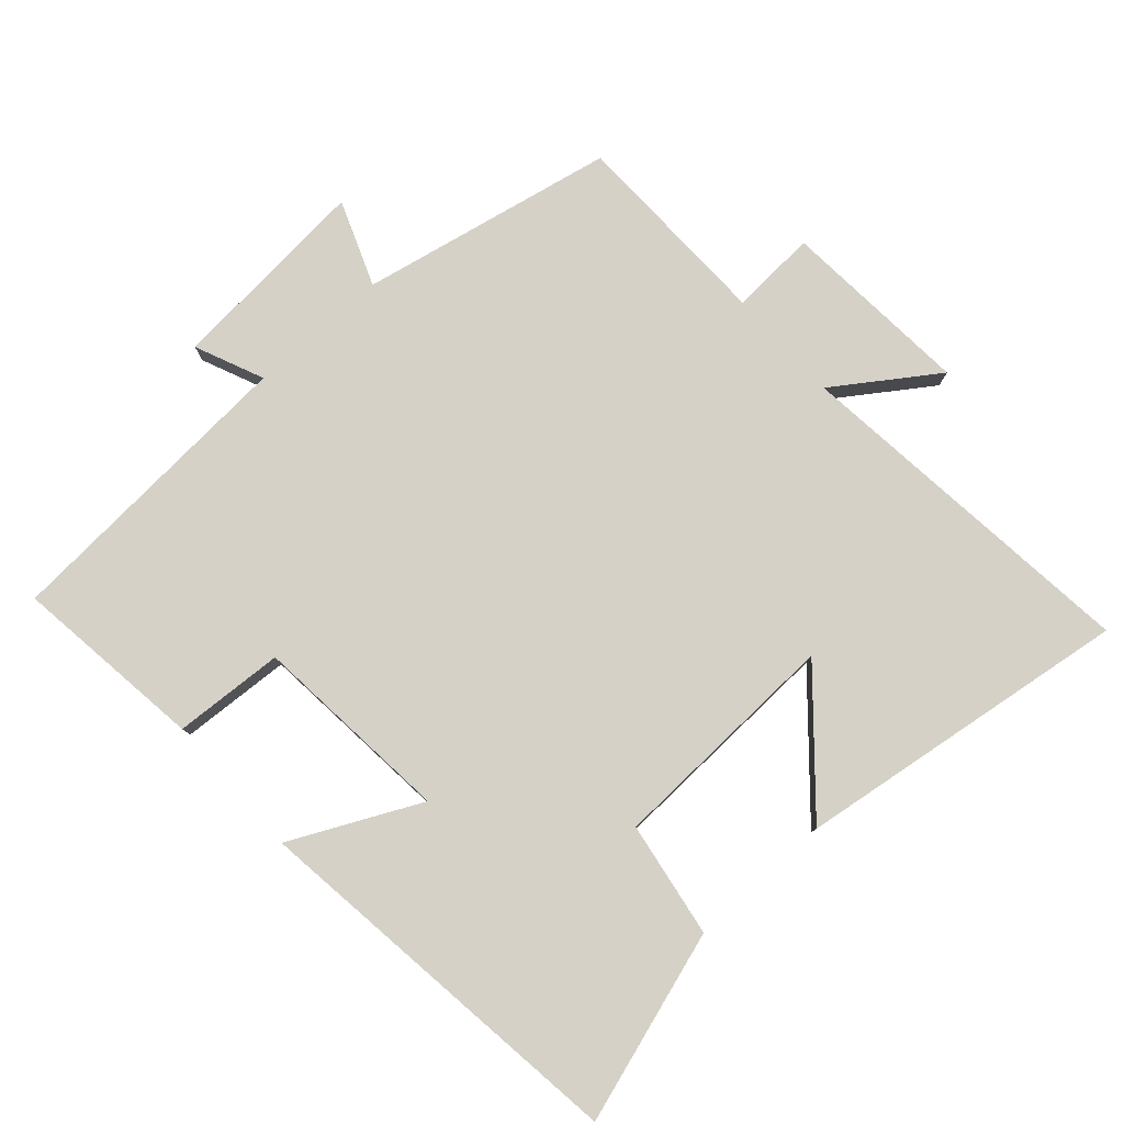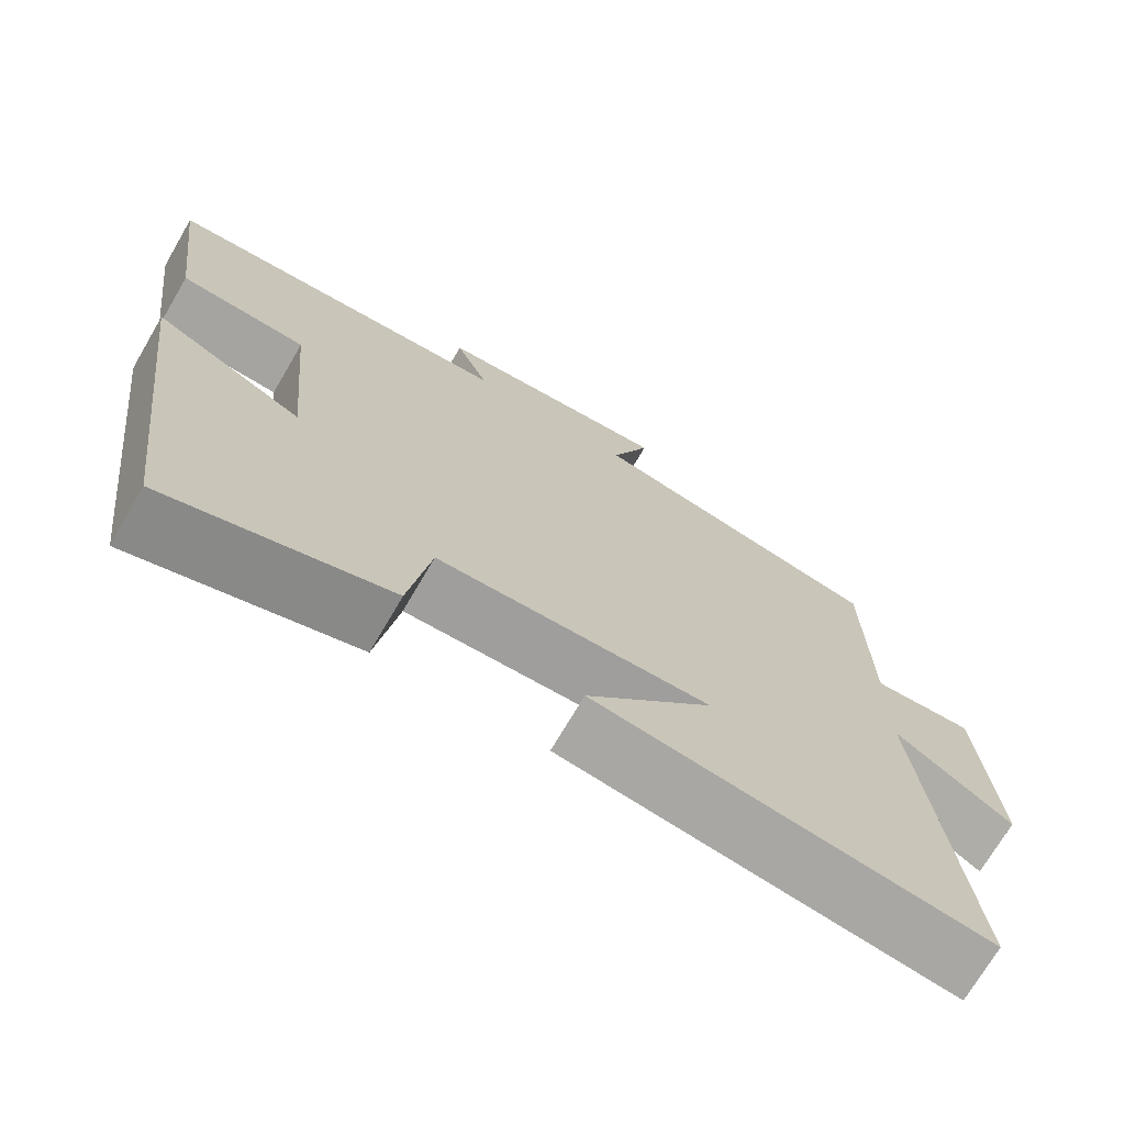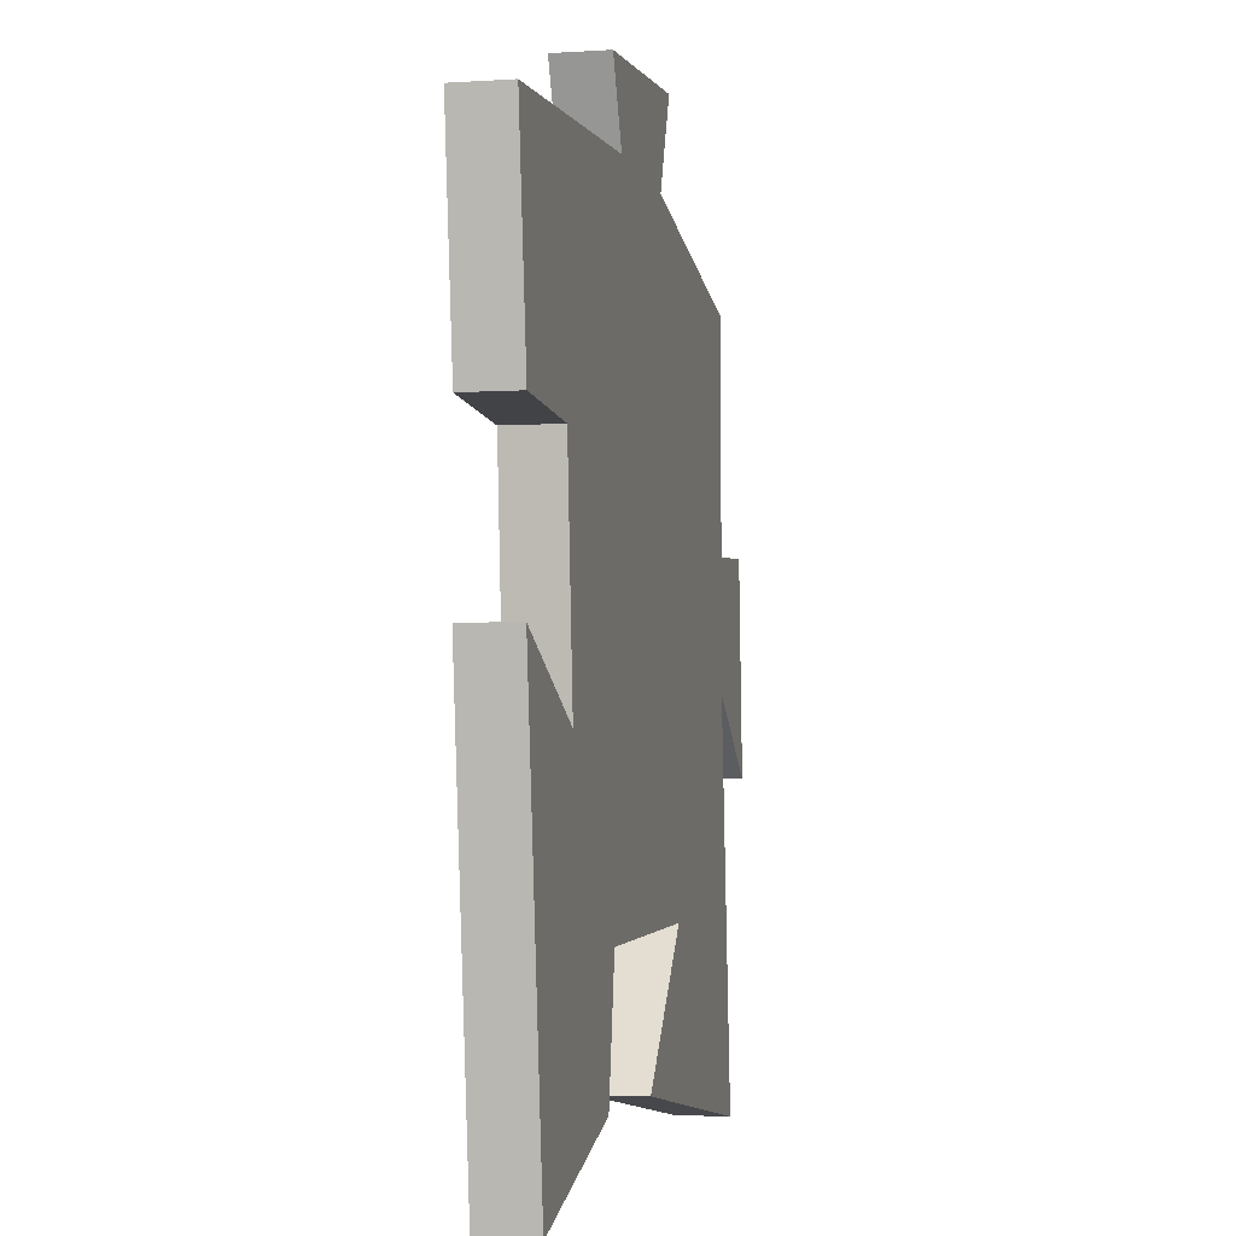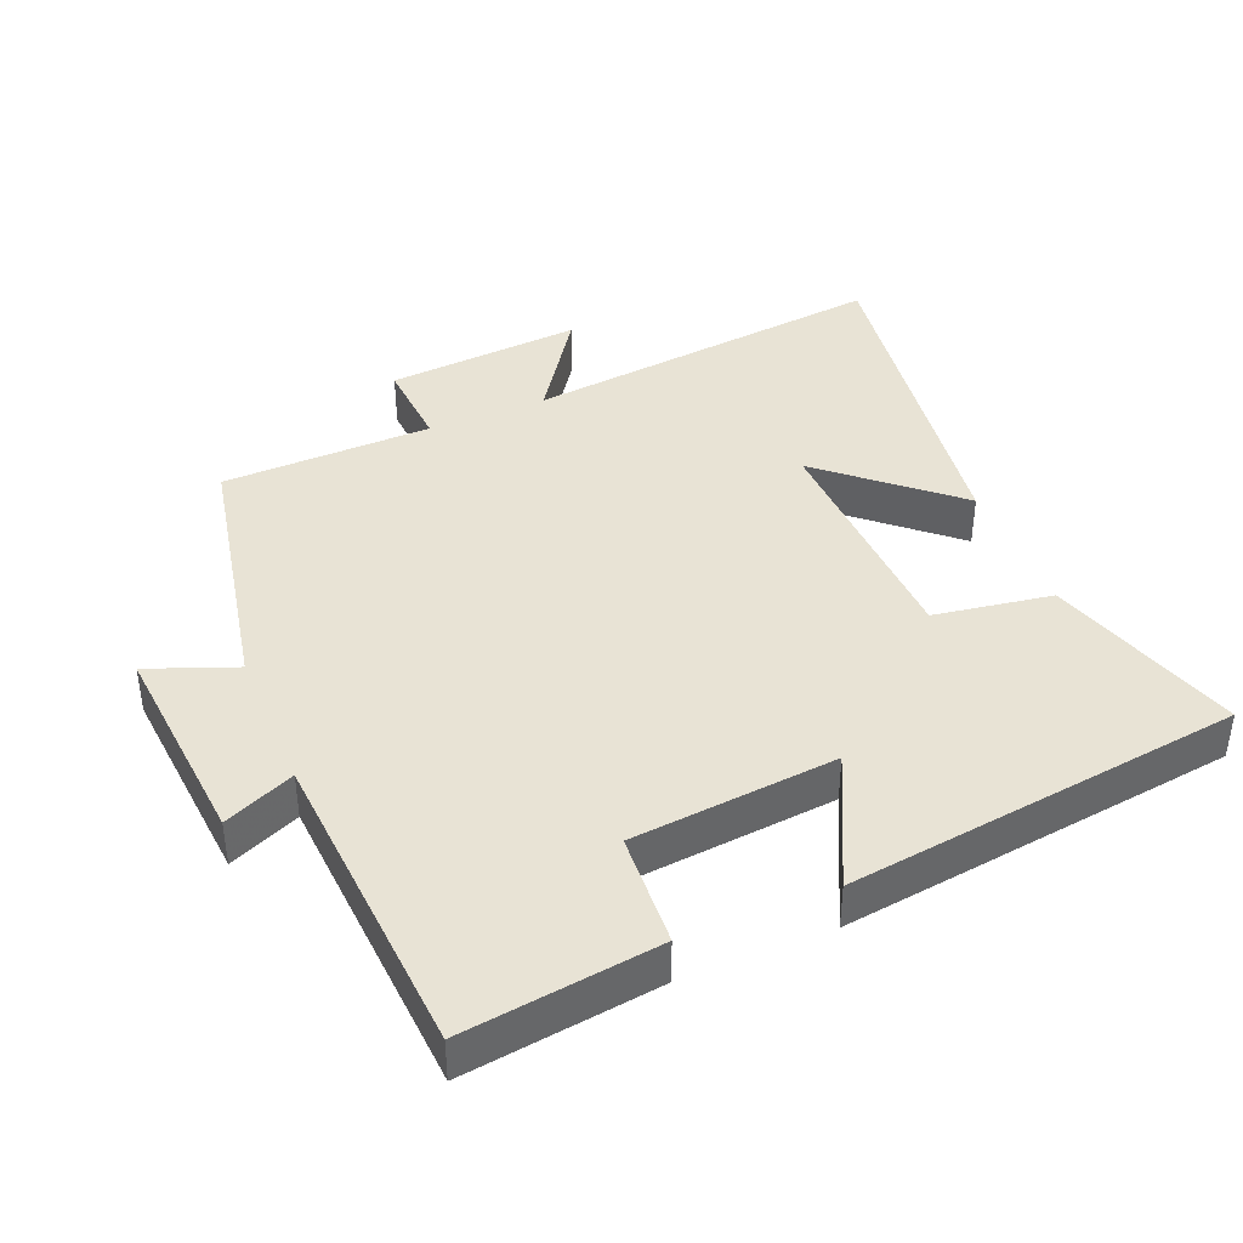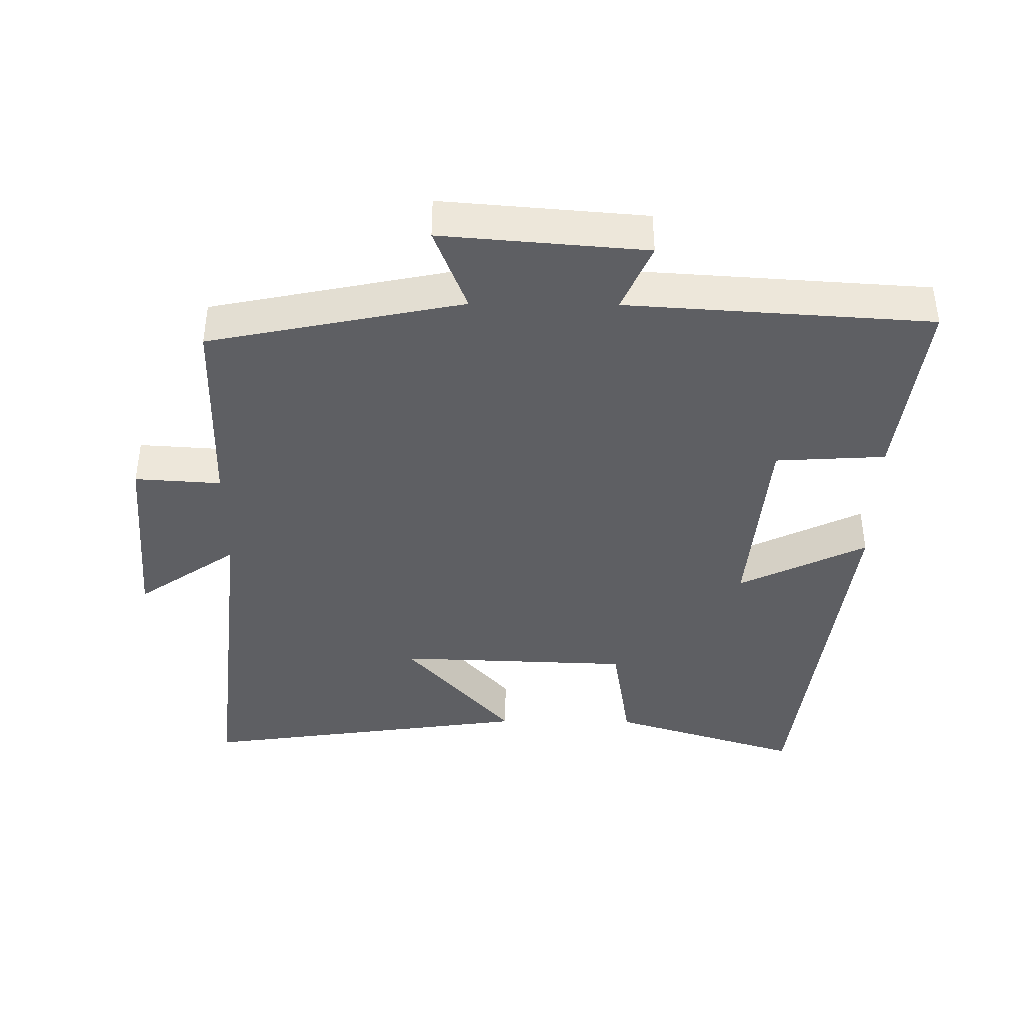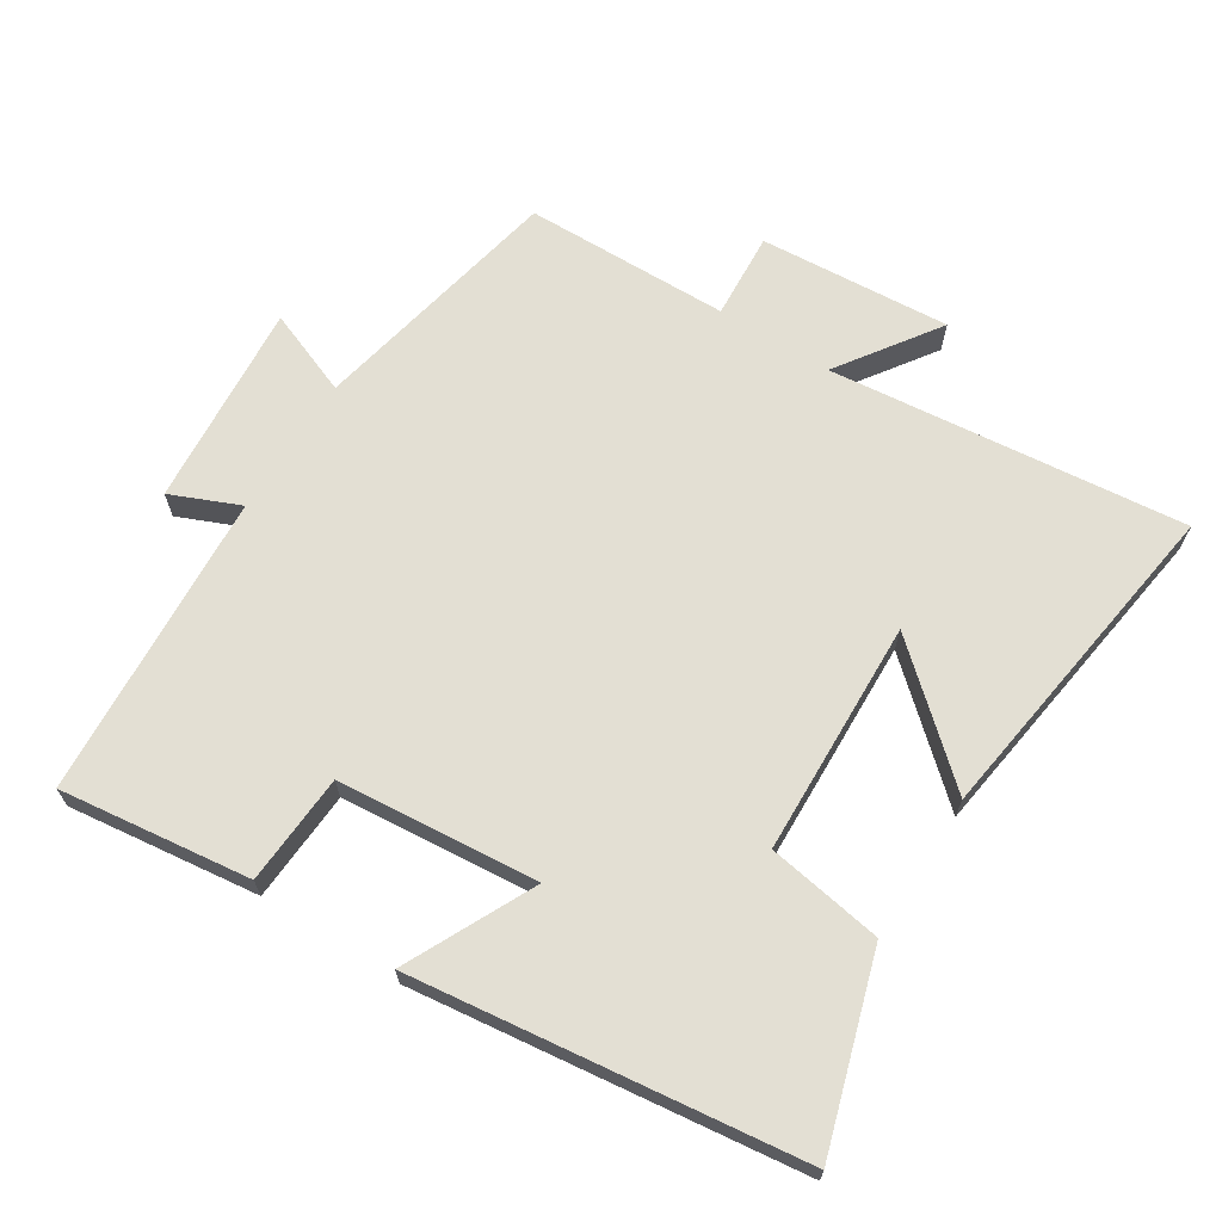
<metadata>
{"format":"obj","ext":"obj","renderer":"f3d","projection":"perspective","resolution":1024,"background":"white","views":[{"elev":79.3,"azim":138.0,"up":"+Y"},{"elev":-71.9,"azim":149.7,"up":"+Z"},{"elev":-3.7,"azim":102.2,"up":"+Z"},{"elev":41.0,"azim":67.2,"up":"+Y"},{"elev":-40.7,"azim":-0.6,"up":"+Y"},{"elev":67.0,"azim":122.3,"up":"+Y"}]}
</metadata>
<code>
v -0.495 0.07 0.423
v -0.121 0.07 0.5
v -0.17 0.07 0.625
v 0.13 0.07 0.601
v 0.087 0.07 0.5
v 0.535 0.07 0.472
v 0.5 0.07 0.192
v 0.338 0.07 0.182
v 0.312 0.07 -0.112
v 0.5 0.07 -0.02
v 0.43 0.07 -0.587
v 0.15 0.07 -0.5
v 0.122 0.07 -0.331
v -0.222 0.07 -0.319
v -0.062 0.07 -0.5
v -0.554 0.07 -0.57
v -0.5 0.07 -0.048
v -0.647 0.07 -0.15
v -0.627 0.07 0.13
v -0.5 0.07 0.122
v -0.495 0 0.423
v -0.121 0 0.5
v -0.17 0 0.625
v 0.13 0 0.601
v 0.087 0 0.5
v 0.535 0 0.472
v 0.5 0 0.192
v 0.338 0 0.182
v 0.312 0 -0.112
v 0.5 0 -0.02
v 0.43 0 -0.587
v 0.15 0 -0.5
v 0.122 0 -0.331
v -0.222 0 -0.319
v -0.062 0 -0.5
v -0.554 0 -0.57
v -0.5 0 -0.048
v -0.647 0 -0.15
v -0.627 0 0.13
v -0.5 0 0.122
f 17 18 19 20
f 17 20 1 2
f 14 15 16 17
f 13 14 17 2
f 10 11 12 13
f 9 10 13
f 8 9 13 2
f 5 6 7 8
f 5 8 2 3
f 3 4 5
f 40 39 38 37
f 22 21 40 37
f 37 36 35 34
f 22 37 34 33
f 33 32 31 30
f 33 30 29
f 22 33 29 28
f 28 27 26 25
f 23 22 28 25
f 25 24 23
f 1 21 22 2
f 2 22 23 3
f 3 23 24 4
f 4 24 25 5
f 5 25 26 6
f 6 26 27 7
f 7 27 28 8
f 8 28 29 9
f 9 29 30 10
f 10 30 31 11
f 11 31 32 12
f 12 32 33 13
f 13 33 34 14
f 14 34 35 15
f 15 35 36 16
f 16 36 37 17
f 17 37 38 18
f 18 38 39 19
f 19 39 40 20
f 20 40 21 1

</code>
